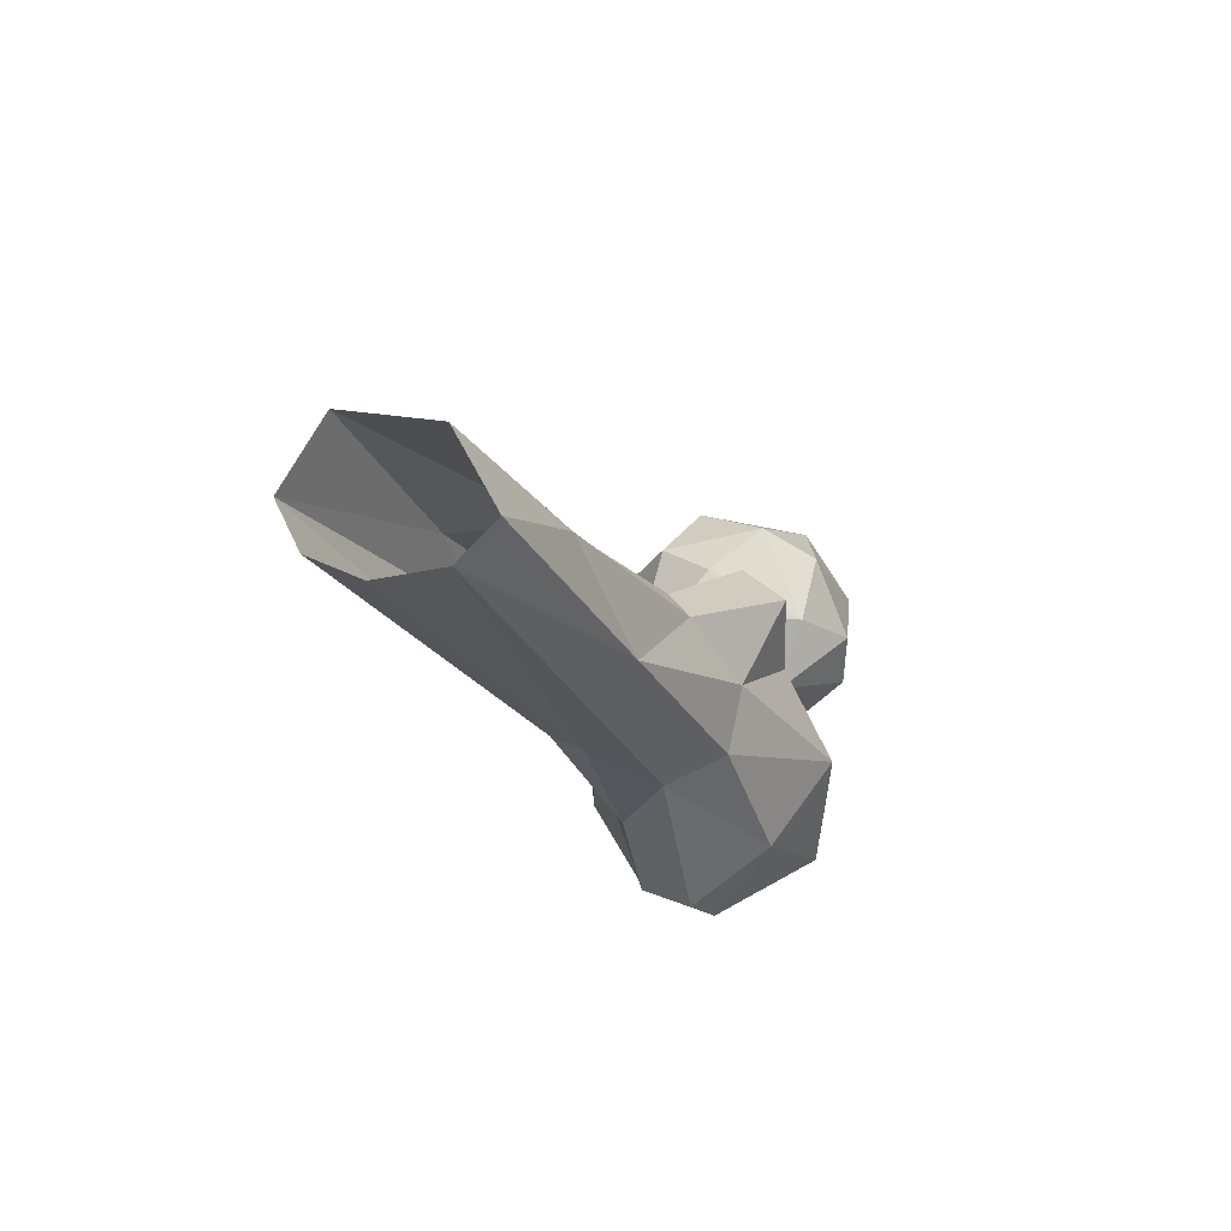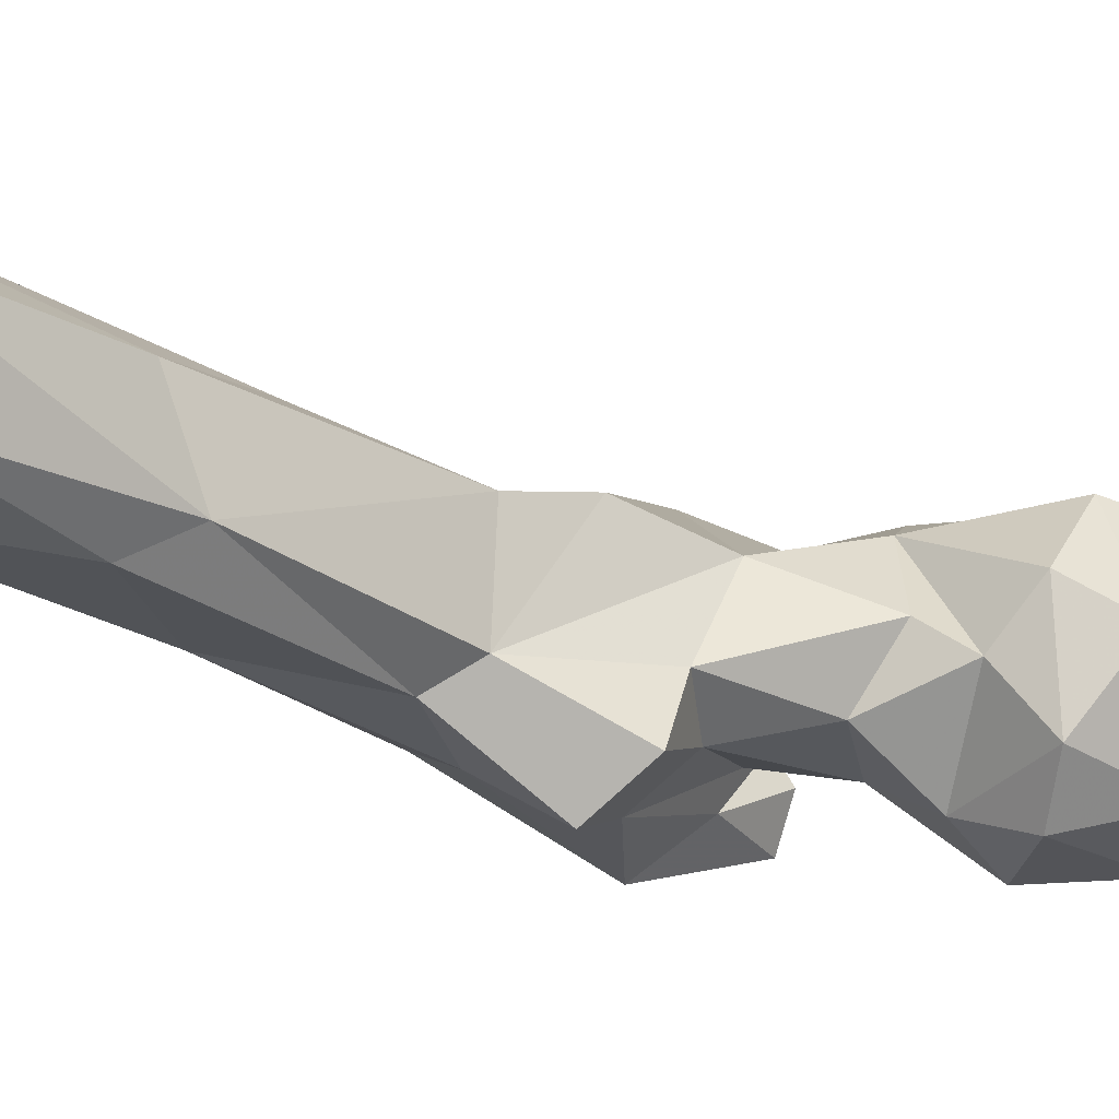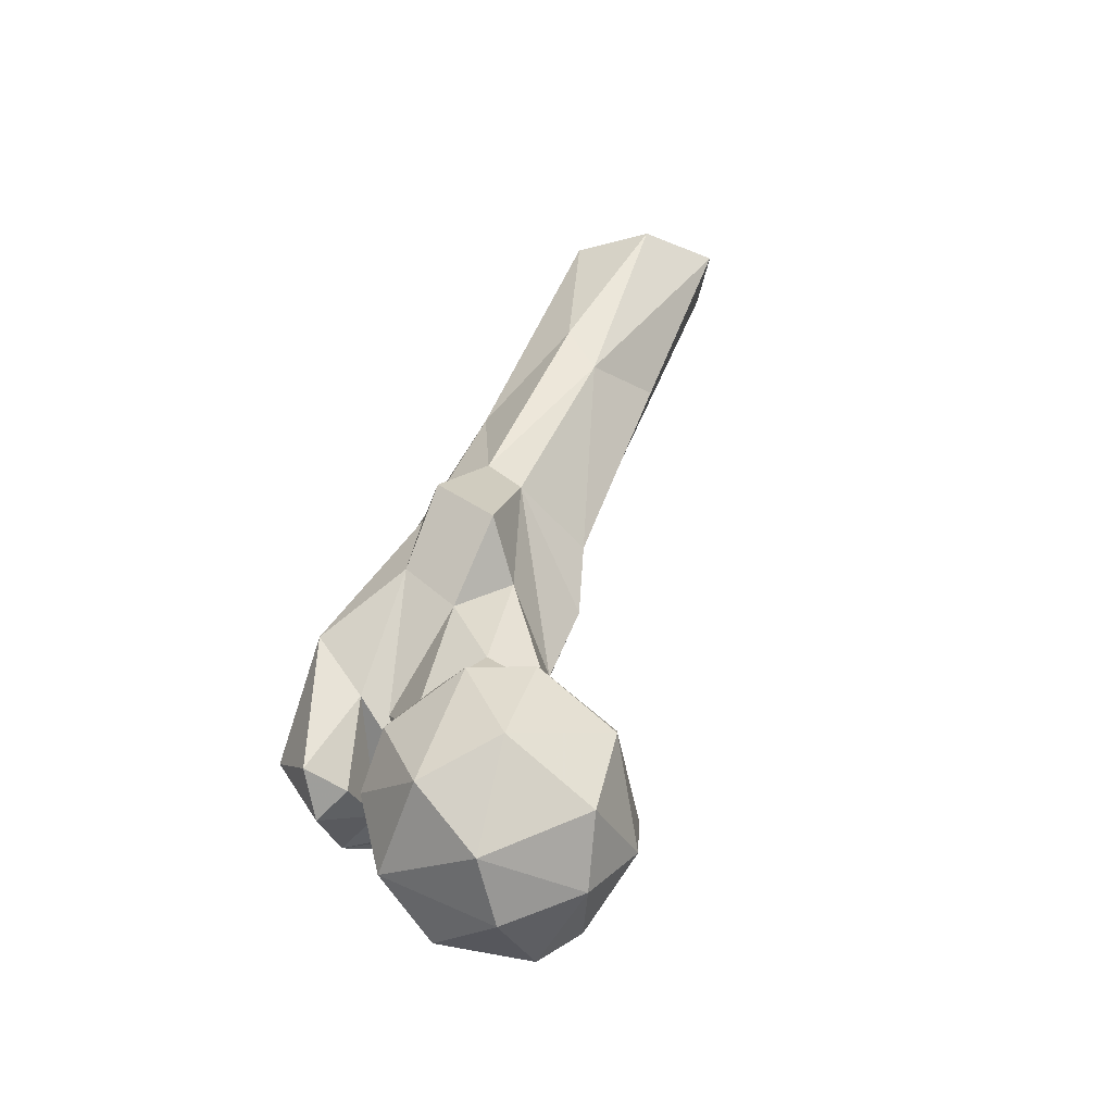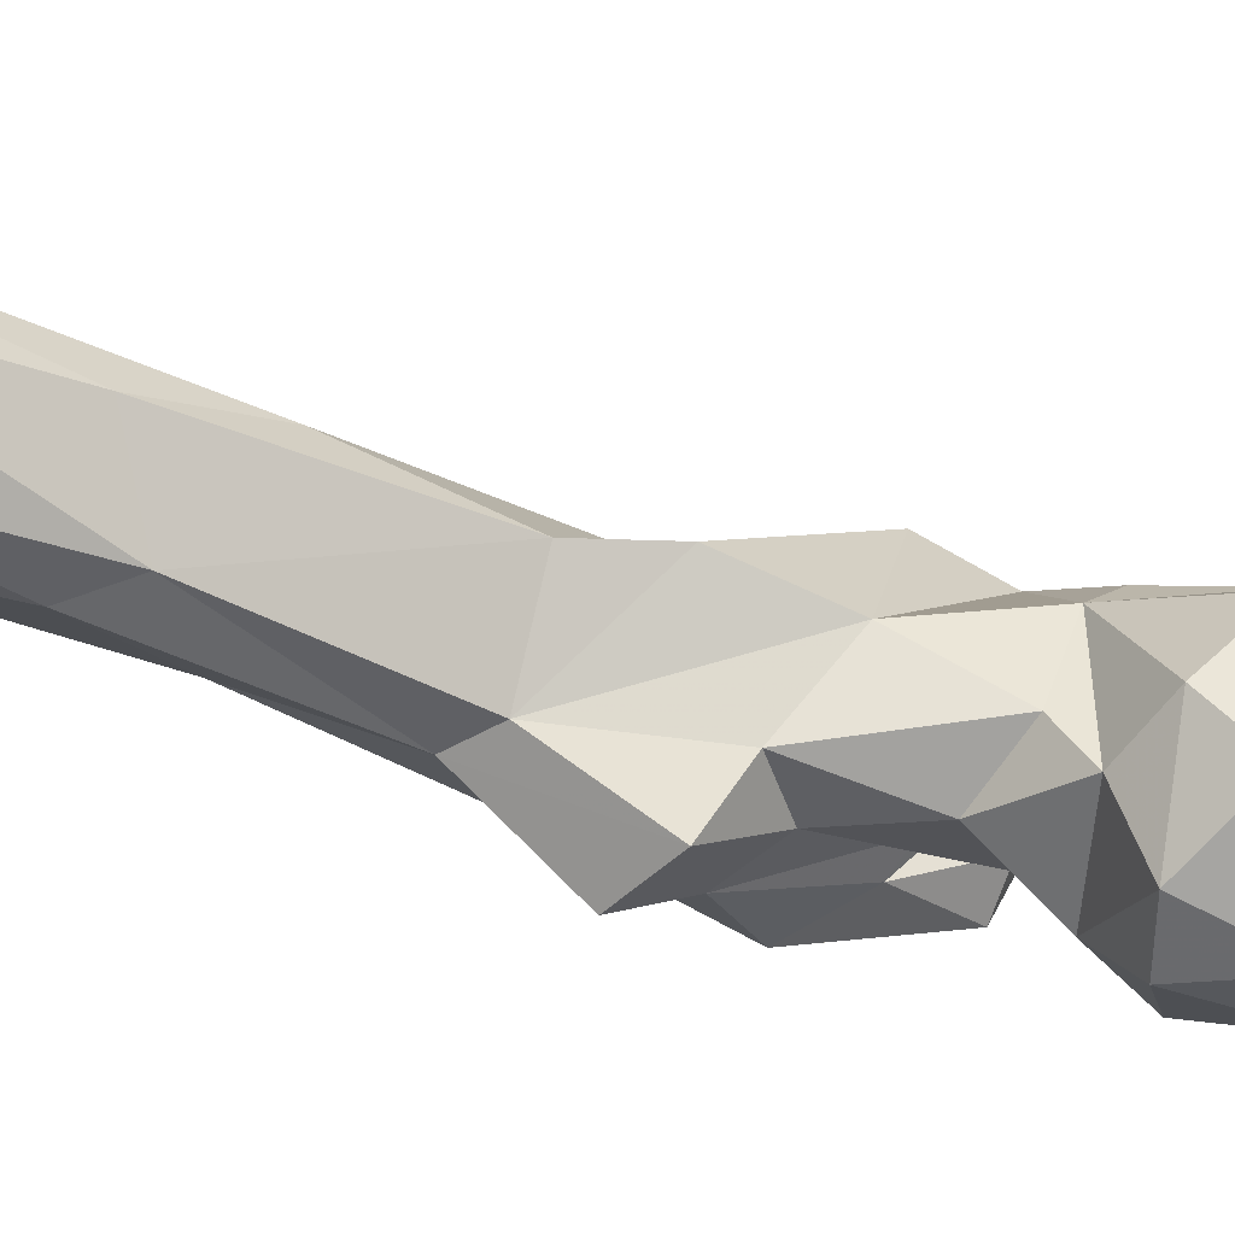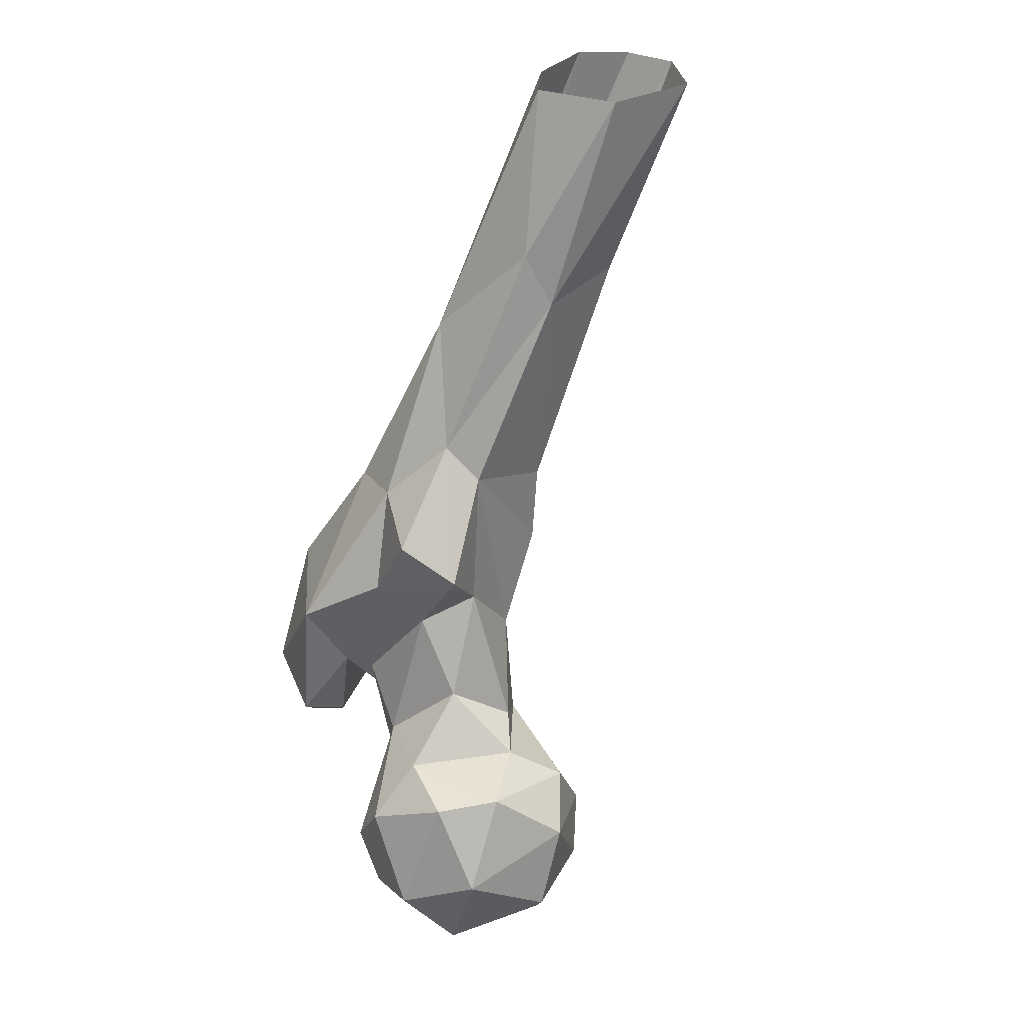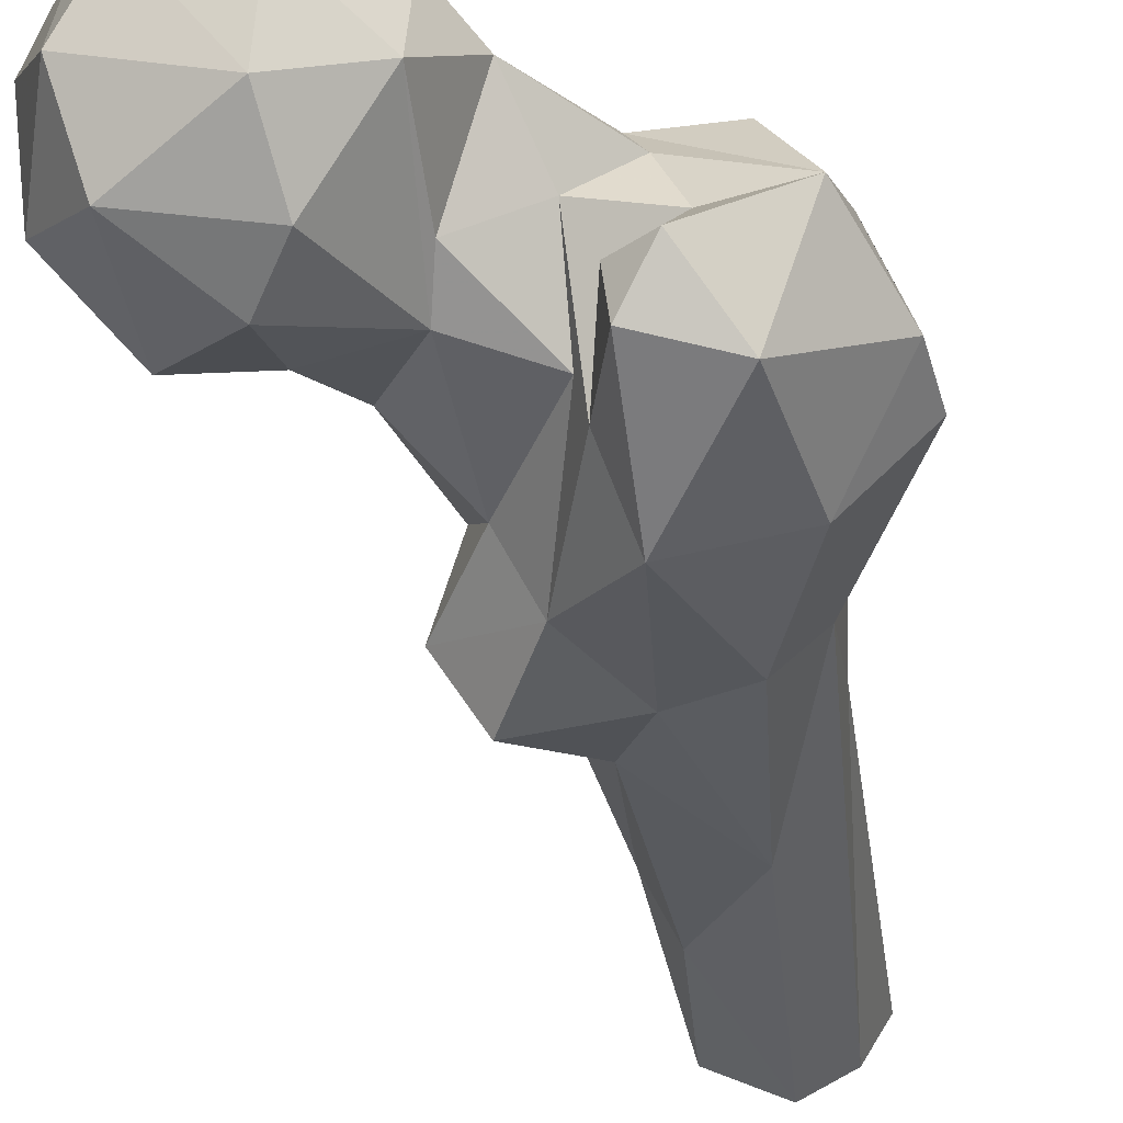
<metadata>
{"format":"obj","ext":"obj","renderer":"f3d","projection":"perspective","resolution":1024,"background":"white","views":[{"elev":73.3,"azim":-76.9,"up":"+Z"},{"elev":9.6,"azim":47.9,"up":"+Y"},{"elev":-28.0,"azim":64.2,"up":"+Z"},{"elev":17.6,"azim":71.0,"up":"+Y"},{"elev":35.6,"azim":64.2,"up":"+Z"},{"elev":-61.9,"azim":-170.4,"up":"+Y"}]}
</metadata>
<code>
v 127.5 202.2 737.1
v 142 207.1 736.2
v 129.5 219.7 735.8
v 131.3 227.4 741.2
v 148.3 219.9 741.8
v 130.3 191.3 746
v 149.9 199.9 743.7
v 117.2 199.2 749.7
v 115.7 214 746.2
v 147 190.4 755.8
v 156.7 217.1 752.2
v 122.9 229.2 749.7
v 145.2 230.6 751.1
v 128.9 188.3 760
v 156.1 201.6 762.6
v 110.2 214.4 756.3
v 138.4 234.5 759.7
v 117.7 201.1 768.6
v 153.8 222.6 767.4
v 114.5 228.5 765.2
v 119.1 228.7 772.3
v 135 189.5 769.5
v 106.1 209.6 769.8
v 119.8 200.3 777.6
v 97.03 215.4 769.2
v 99.71 224 770.1
v 96.1 192.3 767.2
v 146.7 198.7 777.1
v 80.5 203 768.9
v 102.4 195.6 771.1
v 93.44 204.7 771.1
v 143.2 228 772.9
v 150.2 210 778.2
v 86.6 219.9 769.1
v 102 187.3 774.1
v 89.06 187.1 779.7
v 78.05 217.9 779.6
v 106.2 195.8 788
v 107.2 201 784.7
v 89.8 229 779.1
v 139.3 218.3 779.3
v 130.6 222 781.8
v 133.7 198.9 778.8
v 73.47 203 787.3
v 128.1 210.7 789.4
v 116.3 228.4 794.1
v 72.13 207.4 798.3
v 84.99 196.1 802.4
v 73.18 216.4 798.1
v 122.1 218.3 808
v 102.8 188.6 799.7
v 114.3 200.5 810.9
v 118.9 208.1 802.9
v 82.15 222 807.9
v 94.63 230.5 810.3
v 111.7 236.8 811
v 88.07 235.6 834.1
v 105.5 206.9 826.8
v 86.27 216 824.5
v 116.6 222.2 832.2
v 93.87 206.7 824.8
v 128.2 211.4 817.6
v 122.3 202.9 825
v 110.6 238.4 825.8
v 85.91 229.4 839.6
v 111.7 217.6 838.4
v 91.65 247.5 852.3
v 101.4 249.3 848
v 97.21 223.1 857.9
v 107.2 255.8 867.9
v 113.3 239.8 866.2
v 91.64 248 904.4
v 109.4 236 875.7
v 86.92 258.7 904.7
v 88.91 268.5 903.6
v 96.07 274.3 903.3
v 99.97 243.2 904.8
v 109.7 269.9 904.8
v 111.5 253.5 904.9
f 73 79 77
f 71 79 73
f 70 76 78
f 70 78 71
f 57 74 75
f 57 75 67
f 67 75 76
f 59 72 65
f 66 73 69
f 59 69 72
f 65 72 74
f 60 71 66
f 64 68 70
f 55 67 68
f 58 69 61
f 55 68 64
f 58 63 66
f 60 66 62
f 62 66 63
f 54 65 57
f 52 63 58
f 66 71 73
f 50 60 62
f 58 66 69
f 46 56 60
f 51 58 61
f 54 57 55
f 52 53 62
f 48 51 61
f 51 52 58
f 49 59 54
f 45 50 53
f 44 48 47
f 37 54 55
f 38 52 51
f 39 53 52
f 54 59 65
f 37 49 54
f 40 56 46
f 2 5 7
f 42 46 50
f 36 48 44
f 37 47 49
f 27 36 29
f 24 53 39
f 35 38 51
f 17 32 19
f 41 42 45
f 17 21 32
f 36 51 48
f 20 26 21
f 26 29 34
f 24 43 45
f 37 55 40
f 27 35 36
f 29 36 44
f 33 41 43
f 23 38 31
f 60 64 71
f 48 61 59
f 4 17 13
f 32 41 33
f 22 28 43
f 22 43 24
f 55 57 67
f 14 22 24
f 30 38 35
f 38 39 52
f 10 28 22
f 21 41 32
f 26 34 40
f 57 65 74
f 46 60 50
f 8 24 18
f 26 40 46
f 29 37 34
f 27 30 35
f 1 9 3
f 3 4 5
f 25 29 26
f 28 33 43
f 4 9 12
f 15 19 33
f 67 76 68
f 27 31 30
f 41 45 43
f 27 29 31
f 5 13 11
f 25 31 29
f 23 31 25
f 11 19 15
f 19 32 33
f 10 15 28
f 16 26 20
f 55 64 56
f 16 23 25
f 1 8 9
f 10 22 14
f 47 48 59
f 12 20 21
f 21 26 46
f 68 76 70
f 18 39 23
f 6 7 10
f 16 25 26
f 16 18 23
f 12 16 20
f 69 77 72
f 56 64 60
f 7 15 10
f 13 17 19
f 24 45 53
f 4 12 17
f 8 18 16
f 37 44 47
f 12 21 17
f 11 13 19
f 23 39 38
f 64 70 71
f 4 13 5
f 71 78 79
f 2 7 6
f 15 33 28
f 2 3 5
f 69 73 77
f 8 16 9
f 18 24 39
f 9 16 12
f 5 11 7
f 6 10 14
f 29 44 37
f 21 42 41
f 3 9 4
f 30 31 38
f 1 6 8
f 6 14 8
f 47 59 49
f 7 11 15
f 21 46 42
f 52 62 63
f 8 14 24
f 59 61 69
f 35 51 36
f 40 55 56
f 1 3 2
f 42 50 45
f 34 37 40
f 50 62 53
f 1 2 6

</code>
